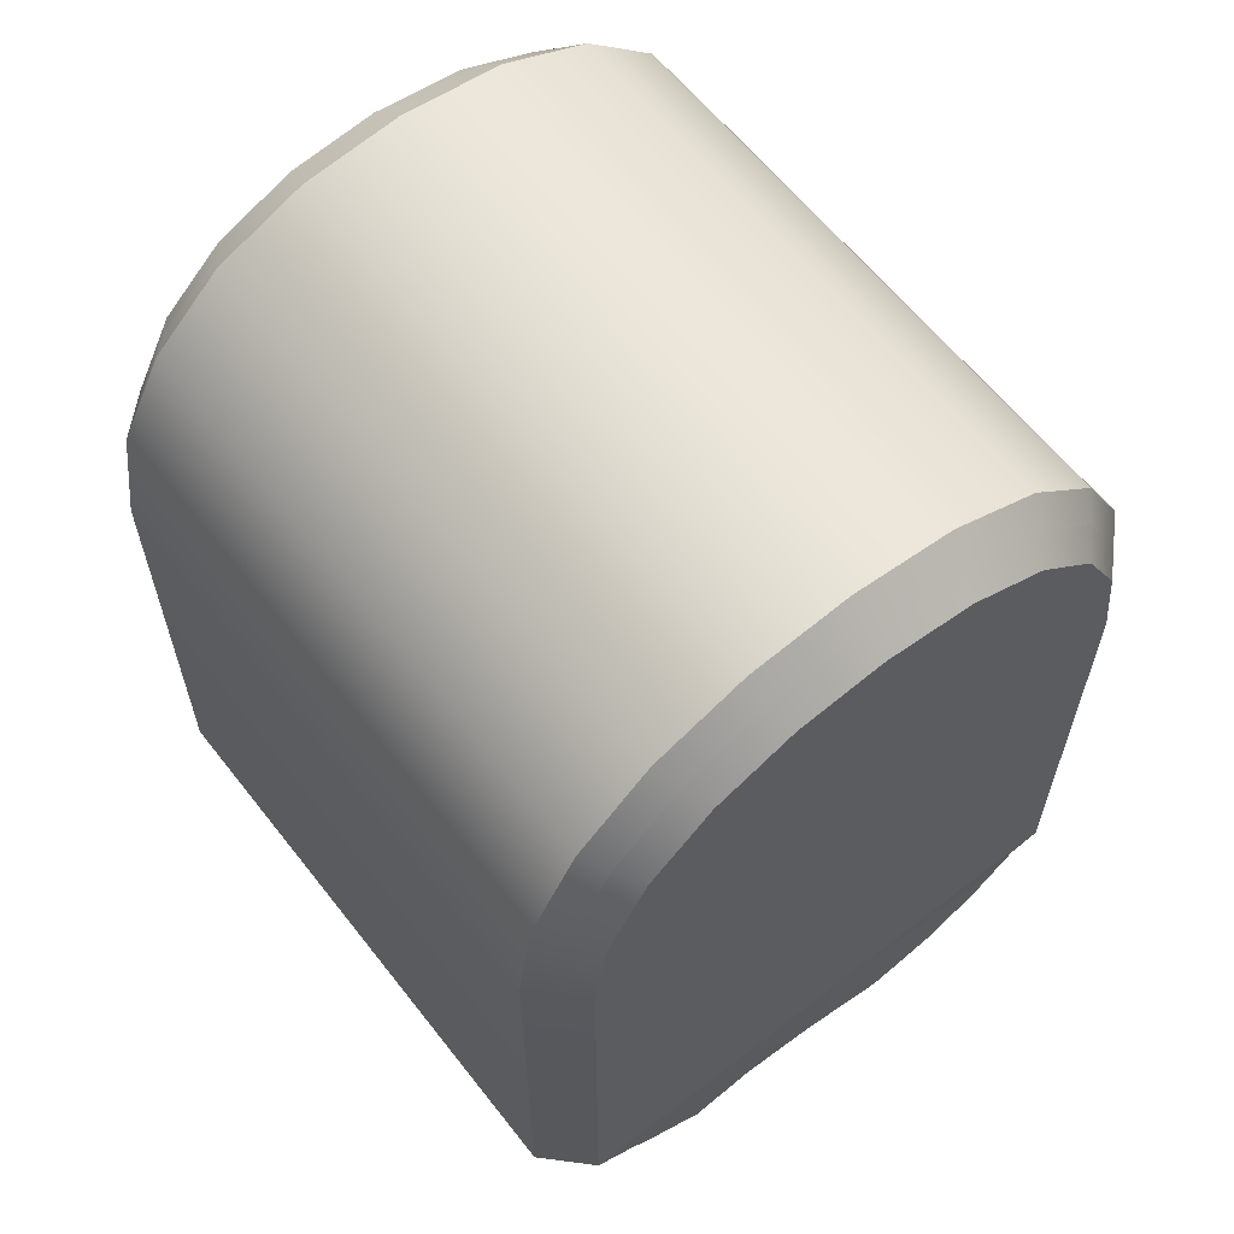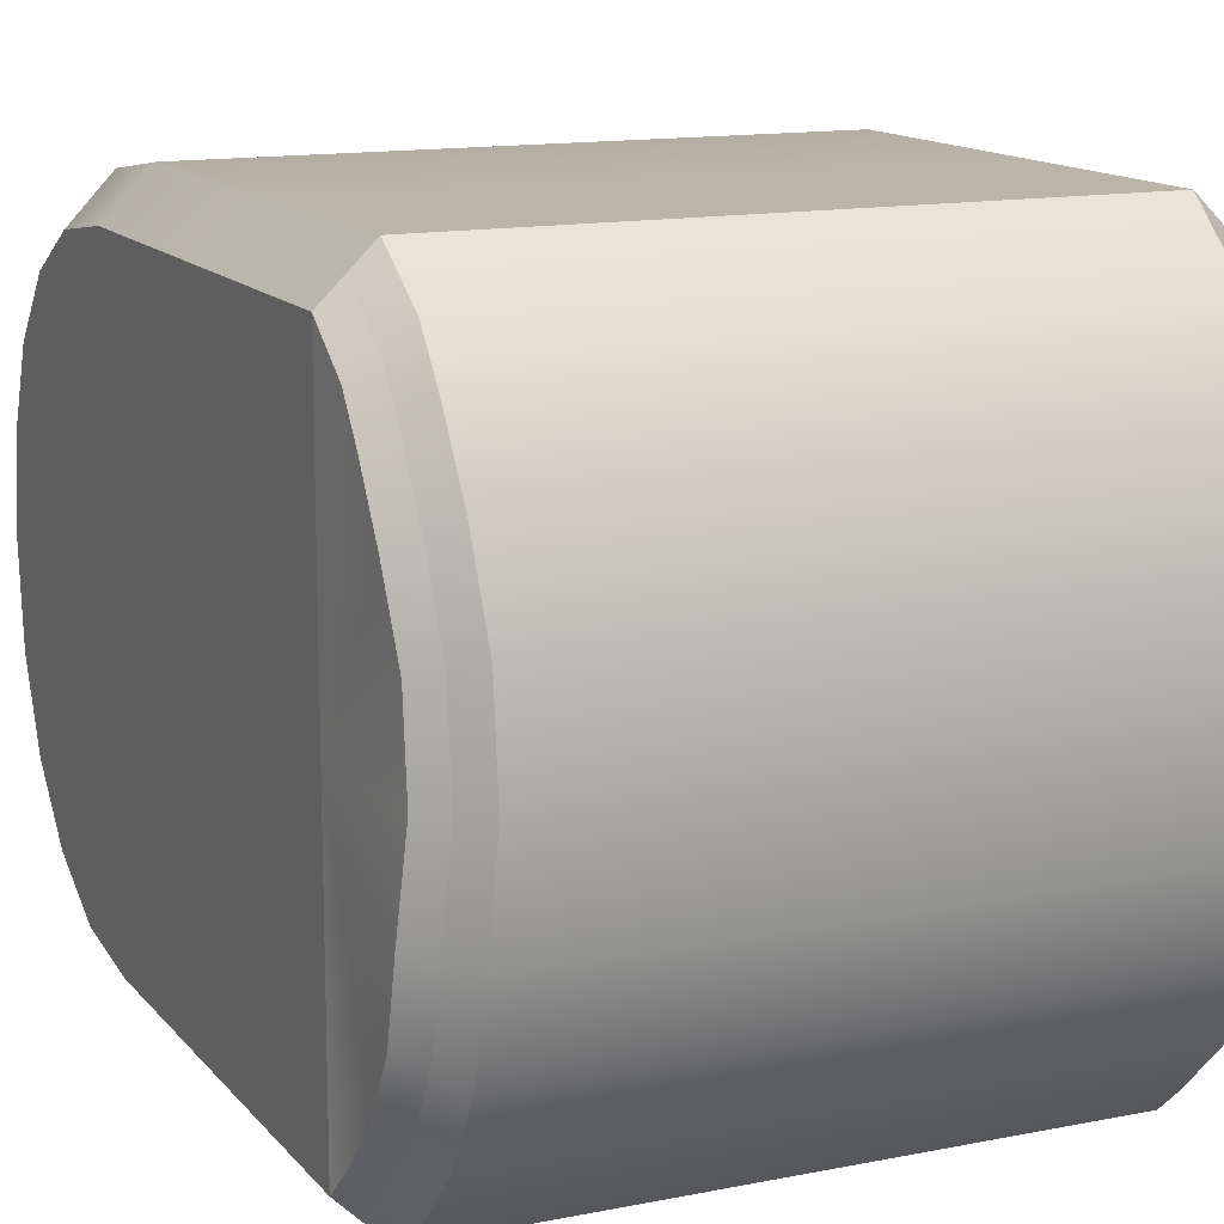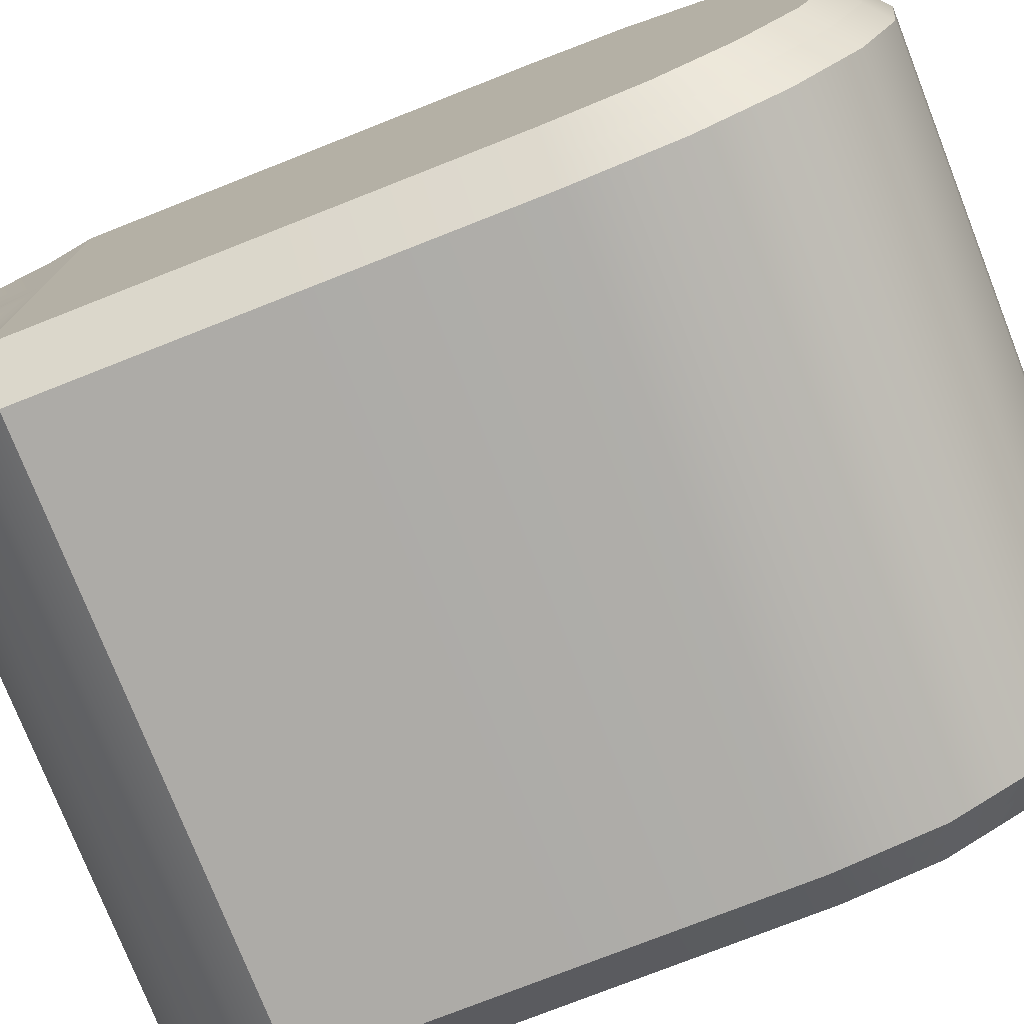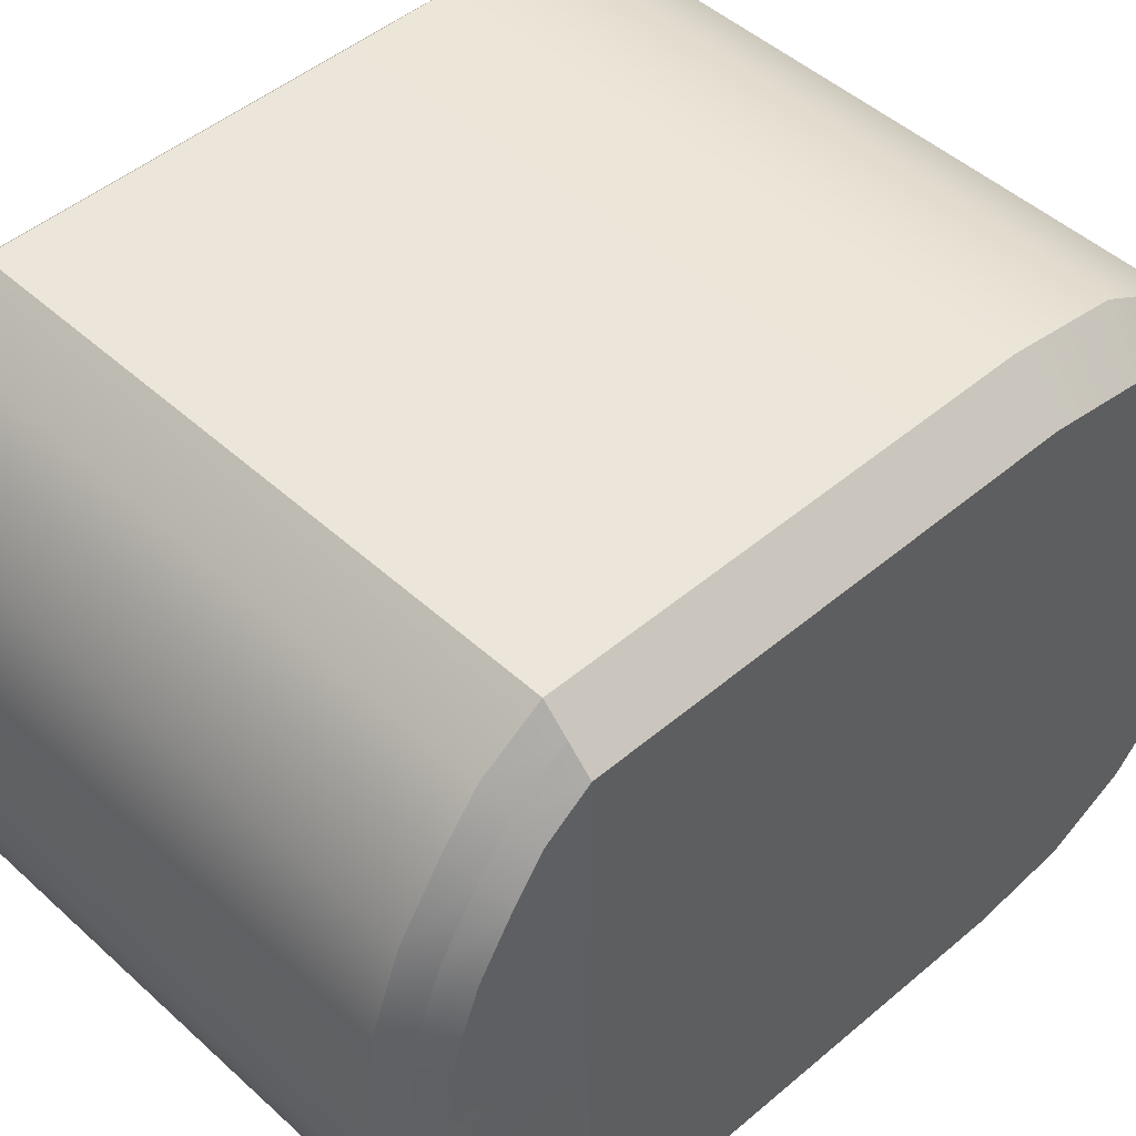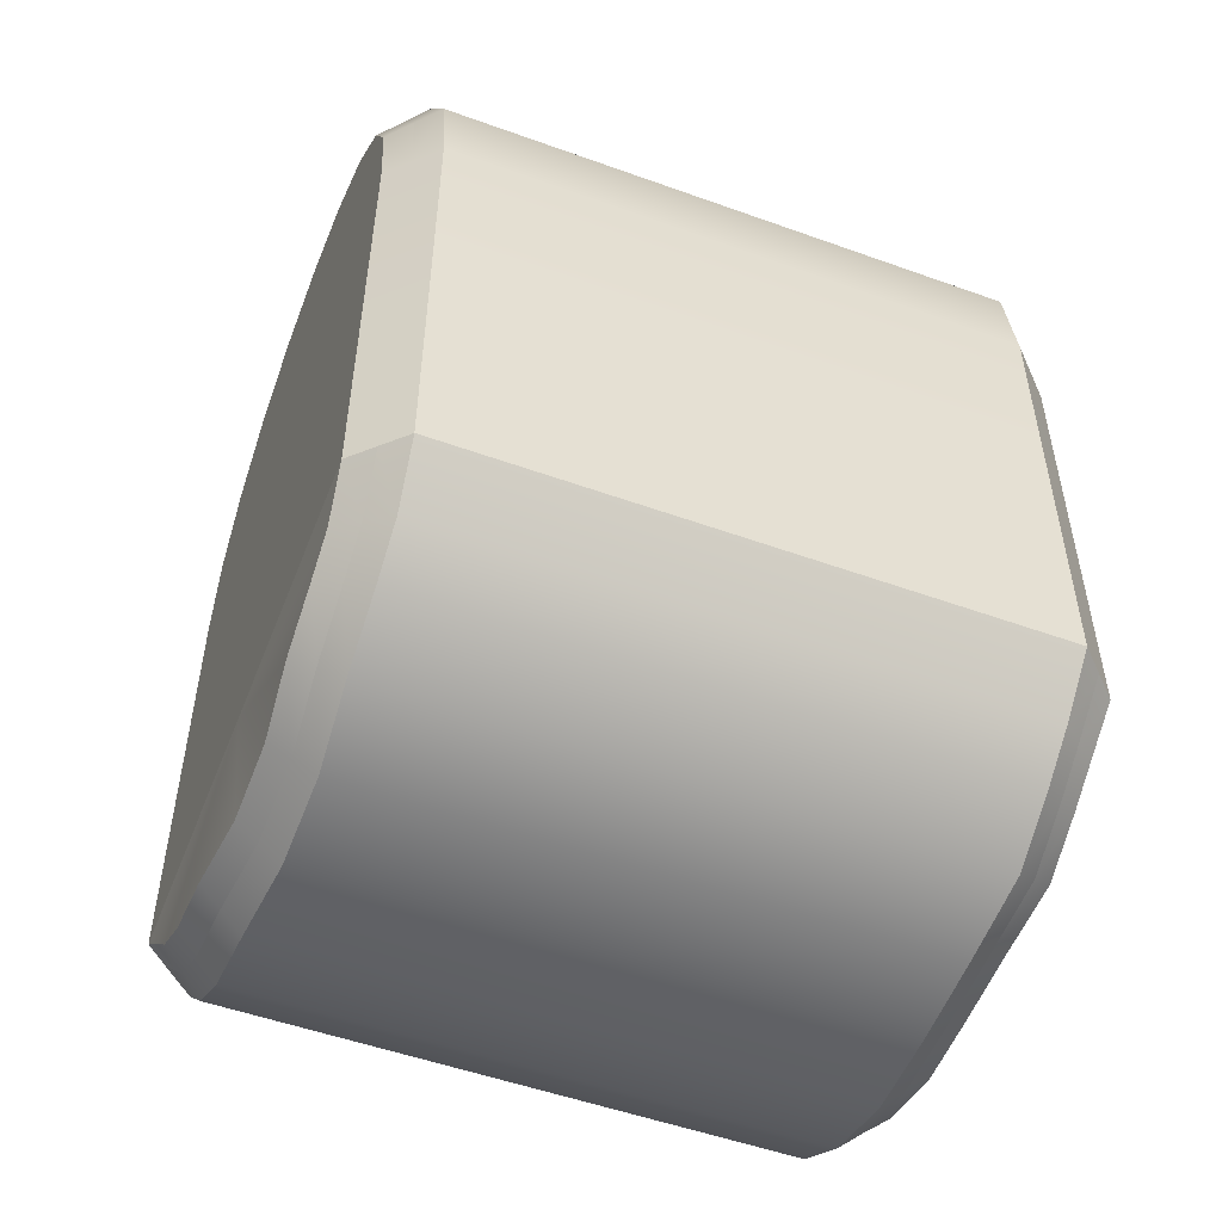
<metadata>
{"format":"obj","ext":"obj","renderer":"f3d","projection":"perspective","resolution":1024,"background":"white","views":[{"elev":61.6,"azim":52.0,"up":"+Y"},{"elev":13.5,"azim":-24.4,"up":"+Z"},{"elev":-76.4,"azim":111.5,"up":"+Z"},{"elev":46.9,"azim":46.0,"up":"+Z"},{"elev":-51.9,"azim":-21.3,"up":"+Y"}]}
</metadata>
<code>
g Rig1
v -0.7335 1.273 7.302
v -0.7393 1.233 7.342
v -0.772 1.222 7.312
v -0.7666 1.273 7.27
v -0.772 1.145 7.391
v -0.7393 1.163 7.415
v -0.772 1.085 7.49
v -0.7393 1.109 7.508
v -0.772 1.052 7.615
v -0.7393 1.079 7.624
v -0.7805 1.04 7.759
v -0.7485 1.068 7.759
v -1.654 1.233 7.342
v -1.66 1.273 7.302
v -1.621 1.222 7.312
v -1.627 1.273 7.27
v -1.621 1.145 7.391
v -1.654 1.163 7.415
v -1.621 1.085 7.49
v -1.654 1.109 7.508
v -1.621 1.052 7.615
v -1.654 1.079 7.624
v -1.613 1.04 7.759
v -1.645 1.068 7.759
v -0.7393 1.233 7.342
v -0.7003 1.273 7.335
v -0.7066 1.241 7.372
v -0.7335 1.273 7.302
v -0.7393 1.163 7.415
v -0.7066 1.178 7.44
v -0.7393 1.109 7.508
v -0.7066 1.129 7.526
v -0.7393 1.079 7.624
v -0.7066 1.104 7.634
v -0.7485 1.068 7.759
v -0.7164 1.093 7.759
v -1.693 1.273 7.335
v -1.654 1.233 7.342
v -1.687 1.241 7.372
v -1.66 1.273 7.302
v -1.654 1.163 7.415
v -1.687 1.178 7.44
v -1.654 1.109 7.508
v -1.687 1.129 7.526
v -1.654 1.079 7.624
v -1.687 1.104 7.634
v -1.645 1.068 7.759
v -1.677 1.093 7.759
v -0.7485 1.068 7.759
v -0.7485 1.079 7.888
v -0.7805 1.04 7.759
v -0.7805 1.052 7.897
v -0.7393 1.109 8.004
v -0.772 1.085 8.022
v -0.7393 1.163 8.092
v -0.772 1.146 8.117
v -0.7393 1.207 8.15
v -0.772 1.195 8.18
v -0.7335 1.273 8.21
v -0.7666 1.273 8.243
v -1.645 1.079 7.888
v -1.645 1.068 7.759
v -1.613 1.04 7.759
v -1.613 1.052 7.897
v -1.654 1.109 8.004
v -1.621 1.085 8.022
v -1.654 1.163 8.092
v -1.621 1.146 8.117
v -1.654 1.207 8.15
v -1.621 1.195 8.18
v -1.66 1.273 8.21
v -1.627 1.273 8.243
v -0.7485 1.068 7.759
v -0.7164 1.104 7.878
v -0.7485 1.079 7.888
v -0.7164 1.093 7.759
v -0.7066 1.129 7.987
v -0.7393 1.109 8.004
v -0.7066 1.178 8.067
v -0.7393 1.163 8.092
v -0.7066 1.216 8.12
v -0.7393 1.207 8.15
v -0.7003 1.273 8.178
v -0.7335 1.273 8.21
v -1.645 1.068 7.759
v -1.677 1.104 7.878
v -1.677 1.093 7.759
v -1.645 1.079 7.888
v -1.687 1.129 7.987
v -1.654 1.109 8.004
v -1.687 1.178 8.067
v -1.654 1.163 8.092
v -1.687 1.216 8.12
v -1.654 1.207 8.15
v -1.693 1.273 8.178
v -1.66 1.273 8.21
v -0.7003 1.61 8.178
v -0.7335 1.947 8.21
v -0.7335 1.61 8.21
v -0.7335 1.273 8.21
v -0.7003 1.273 8.178
v -0.7003 1.947 8.178
v -0.7003 2.082 8.158
v -0.7335 2.092 8.189
v -0.7335 2.21 8.125
v -0.7003 2.192 8.099
v -0.7335 2.301 8.025
v -0.7003 2.276 8.006
v -0.7335 2.355 7.899
v -0.7003 2.326 7.889
v -0.7335 2.372 7.759
v -0.7003 2.343 7.759
v -1.66 1.61 8.21
v -1.693 1.947 8.178
v -1.693 1.61 8.178
v -1.693 1.273 8.178
v -1.66 1.273 8.21
v -1.66 1.947 8.21
v -1.693 2.082 8.158
v -1.66 2.092 8.189
v -1.66 2.21 8.125
v -1.693 2.192 8.099
v -1.66 2.301 8.025
v -1.693 2.276 8.006
v -1.66 2.355 7.899
v -1.693 2.326 7.889
v -1.66 2.372 7.759
v -1.693 2.342 7.759
v -1.66 2.372 7.759
v -1.66 2.356 7.614
v -1.693 2.326 7.624
v -1.693 2.342 7.759
v -1.693 2.276 7.507
v -1.66 2.301 7.487
v -1.693 2.192 7.414
v -1.66 2.21 7.387
v -1.693 2.082 7.354
v -1.66 2.092 7.323
v -1.693 1.947 7.335
v -1.66 1.947 7.302
v -1.66 1.61 7.302
v -1.693 1.61 7.335
v -1.693 1.273 7.335
v -1.66 1.273 7.302
v -0.7335 2.356 7.614
v -0.7335 2.372 7.759
v -0.7003 2.326 7.624
v -0.7003 2.343 7.759
v -0.7003 2.276 7.507
v -0.7335 2.301 7.487
v -0.7003 2.192 7.414
v -0.7335 2.21 7.387
v -0.7003 2.082 7.354
v -0.7335 2.092 7.323
v -0.7003 1.947 7.335
v -0.7335 1.947 7.302
v -0.7003 1.61 7.335
v -0.7335 1.61 7.302
v -0.7335 1.273 7.302
v -0.7003 1.273 7.335
v -0.7335 1.61 8.21
v -0.7335 1.947 8.21
v -0.7666 1.61 8.243
v -0.7666 1.273 8.243
v -0.7335 1.273 8.21
v -0.7666 1.947 8.243
v -0.7666 2.101 8.221
v -0.7335 2.092 8.189
v -0.7666 2.228 8.152
v -0.7335 2.21 8.125
v -0.7666 2.326 8.044
v -0.7335 2.301 8.025
v -0.7666 2.384 7.909
v -0.7335 2.355 7.899
v -0.7666 2.402 7.759
v -0.7335 2.372 7.759
v -1.627 1.61 8.243
v -1.627 1.947 8.243
v -1.66 1.61 8.21
v -1.66 1.273 8.21
v -1.627 1.273 8.243
v -1.66 1.947 8.21
v -1.627 2.101 8.221
v -1.66 2.092 8.189
v -1.627 2.228 8.152
v -1.66 2.21 8.125
v -1.627 2.326 8.044
v -1.66 2.301 8.025
v -1.627 2.384 7.909
v -1.66 2.355 7.899
v -1.627 2.402 7.759
v -1.66 2.372 7.759
v -0.7335 2.356 7.614
v -0.7666 2.402 7.759
v -0.7335 2.372 7.759
v -0.7666 2.385 7.604
v -0.7335 2.301 7.487
v -0.7666 2.326 7.468
v -0.7335 2.21 7.387
v -0.7666 2.228 7.361
v -0.7335 2.092 7.323
v -0.7666 2.101 7.292
v -0.7335 1.947 7.302
v -0.7666 1.947 7.27
v -0.7335 1.61 7.302
v -0.7666 1.61 7.27
v -0.7335 1.273 7.302
v -0.7666 1.273 7.27
v -1.66 2.301 7.487
v -1.627 2.385 7.604
v -1.627 2.326 7.468
v -1.66 2.356 7.614
v -1.627 2.402 7.759
v -1.66 2.372 7.759
v -1.66 2.21 7.387
v -1.627 2.228 7.361
v -1.66 2.092 7.323
v -1.627 2.101 7.292
v -1.627 1.947 7.27
v -1.66 1.947 7.302
v -1.627 1.61 7.27
v -1.66 1.61 7.302
v -1.627 1.273 7.27
v -1.66 1.273 7.302
v -1.613 1.04 7.759
v -1.197 1.04 7.759
v -1.197 1.052 7.897
v -0.7805 1.04 7.759
v -1.613 1.052 7.897
v -0.7805 1.052 7.897
v -1.197 1.085 8.022
v -1.621 1.085 8.022
v -0.772 1.085 8.022
v -1.197 1.146 8.117
v -1.621 1.146 8.117
v -0.772 1.146 8.117
v -1.197 1.195 8.18
v -1.621 1.195 8.18
v -0.772 1.195 8.18
v -1.197 1.273 8.243
v -1.627 1.273 8.243
v -0.7666 1.273 8.243
v -1.197 1.145 7.391
v -1.621 1.222 7.312
v -1.197 1.222 7.312
v -1.197 1.273 7.27
v -1.627 1.273 7.27
v -0.772 1.222 7.312
v -0.7666 1.273 7.27
v -1.621 1.145 7.391
v -0.772 1.145 7.391
v -1.197 1.085 7.49
v -1.621 1.085 7.49
v -0.772 1.085 7.49
v -1.197 1.052 7.615
v -1.621 1.052 7.615
v -0.772 1.052 7.615
v -1.613 1.04 7.759
v -0.7805 1.04 7.759
v -1.197 1.04 7.759
v -1.677 1.093 7.759
v -1.677 1.104 7.878
v -1.693 1.273 7.759
v -0.7003 1.273 7.759
v -0.7003 1.273 8.178
v -0.7066 1.216 8.12
v -0.7066 1.178 8.067
v -0.7066 1.129 7.987
v -0.7164 1.104 7.878
v -0.7164 1.093 7.759
v -0.7066 1.104 7.634
v -0.7066 1.129 7.526
v -0.7066 1.178 7.44
v -0.7066 1.241 7.372
v -0.7003 1.273 7.335
v -1.687 1.241 7.372
v -1.693 1.273 7.759
v -1.693 1.273 7.335
v -1.687 1.178 7.44
v -1.687 1.129 7.526
v -1.687 1.104 7.634
v -1.677 1.093 7.759
v -1.677 1.104 7.878
v -1.687 1.129 7.987
v -1.687 1.178 8.067
v -1.687 1.216 8.12
v -1.693 1.273 8.178
v -1.693 1.947 7.335
v -1.693 1.61 7.335
v -1.693 1.947 7.759
v -1.693 2.082 7.354
v -1.693 2.192 7.414
v -1.693 2.276 7.507
v -1.693 2.326 7.624
v -1.693 2.342 7.759
v -1.693 2.326 7.889
v -1.693 2.276 8.006
v -1.693 2.192 8.099
v -1.693 2.082 8.158
v -1.693 1.947 8.178
v -1.693 1.61 7.759
v -1.693 1.273 7.335
v -1.693 1.61 8.178
v -1.693 1.273 7.759
v -1.693 1.273 8.178
v -0.7003 1.61 7.335
v -0.7003 1.947 7.335
v -0.7003 1.61 7.759
v -0.7003 1.273 7.335
v -0.7003 1.273 7.759
v -0.7003 1.273 8.178
v -0.7003 1.61 8.178
v -0.7003 1.947 7.759
v -0.7003 2.082 7.354
v -0.7003 1.947 8.178
v -0.7003 2.192 7.414
v -0.7003 2.082 8.158
v -0.7003 2.276 7.507
v -0.7003 2.192 8.099
v -0.7003 2.326 7.624
v -0.7003 2.276 8.006
v -0.7003 2.343 7.759
v -0.7003 2.326 7.889
v -1.197 1.61 8.243
v -1.197 1.947 8.243
v -1.627 1.61 8.243
v -1.627 1.273 8.243
v -1.197 1.273 8.243
v -1.627 1.947 8.243
v -0.7666 1.61 8.243
v -0.7666 1.273 8.243
v -0.7666 1.947 8.243
v -1.197 2.101 8.221
v -1.627 2.101 8.221
v -0.7666 2.101 8.221
v -1.197 2.228 8.152
v -1.627 2.228 8.152
v -0.7666 2.228 8.152
v -1.197 2.326 8.044
v -1.627 2.326 8.044
v -0.7666 2.326 8.044
v -1.197 2.384 7.909
v -1.627 2.384 7.909
v -0.7666 2.384 7.909
v -1.197 2.402 7.759
v -1.627 2.402 7.759
v -0.7666 2.402 7.759
v -1.197 2.326 7.468
v -1.627 2.326 7.468
v -1.627 2.385 7.604
v -1.197 2.402 7.759
v -1.627 2.402 7.759
v -1.197 2.385 7.604
v -0.7666 2.385 7.604
v -0.7666 2.402 7.759
v -0.7666 2.326 7.468
v -1.197 2.228 7.361
v -1.627 2.228 7.361
v -0.7666 2.228 7.361
v -1.197 2.101 7.292
v -1.627 2.101 7.292
v -0.7666 2.101 7.292
v -1.197 1.947 7.27
v -0.7666 1.947 7.27
v -1.627 1.947 7.27
v -0.7666 1.61 7.27
v -1.197 1.61 7.27
v -1.627 1.61 7.27
v -1.197 1.273 7.27
v -0.7666 1.273 7.27
v -1.627 1.273 7.27
f 1 2 3
f 3 4 1
f 2 5 3
f 5 2 6
f 6 7 5
f 7 6 8
f 8 9 7
f 9 8 10
f 10 11 9
f 11 10 12
f 13 14 15
f 14 16 15
f 17 13 15
f 13 17 18
f 19 18 17
f 18 19 20
f 21 20 19
f 20 21 22
f 23 22 21
f 22 23 24
f 25 26 27
f 26 25 28
f 29 25 27
f 27 30 29
f 30 31 29
f 30 32 31
f 32 33 31
f 33 32 34
f 34 35 33
f 35 34 36
f 37 38 39
f 38 37 40
f 41 39 38
f 42 39 41
f 41 43 42
f 44 42 43
f 43 45 44
f 44 45 46
f 45 47 46
f 46 47 48
f 49 50 51
f 51 50 52
f 50 53 52
f 54 52 53
f 53 55 54
f 56 54 55
f 55 57 56
f 58 56 57
f 58 57 59
f 60 58 59
f 61 62 63
f 63 64 61
f 65 61 64
f 64 66 65
f 66 67 65
f 66 68 67
f 68 69 67
f 68 70 69
f 71 69 70
f 70 72 71
f 73 74 75
f 74 73 76
f 77 75 74
f 75 77 78
f 79 78 77
f 78 79 80
f 81 80 79
f 80 81 82
f 83 82 81
f 82 83 84
f 85 86 87
f 86 85 88
f 88 89 86
f 89 88 90
f 90 91 89
f 91 90 92
f 92 93 91
f 93 92 94
f 94 95 93
f 95 94 96
f 97 98 99
f 100 97 99
f 101 97 100
f 98 97 102
f 102 103 98
f 98 103 104
f 103 105 104
f 105 103 106
f 106 107 105
f 107 106 108
f 109 107 108
f 108 110 109
f 111 109 110
f 110 112 111
f 113 114 115
f 116 113 115
f 117 113 116
f 114 113 118
f 118 119 114
f 119 118 120
f 120 121 119
f 119 121 122
f 121 123 122
f 122 123 124
f 125 124 123
f 126 124 125
f 127 126 125
f 128 126 127
f 129 130 131
f 131 132 129
f 130 133 131
f 133 130 134
f 134 135 133
f 135 134 136
f 136 137 135
f 137 136 138
f 138 139 137
f 139 138 140
f 140 141 139
f 139 141 142
f 141 143 142
f 143 141 144
f 145 146 147
f 147 146 148
f 149 145 147
f 145 149 150
f 151 150 149
f 150 151 152
f 153 152 151
f 152 153 154
f 155 154 153
f 154 155 156
f 155 157 156
f 156 157 158
f 157 159 158
f 159 157 160
f 161 162 163
f 164 161 163
f 165 161 164
f 163 162 166
f 162 167 166
f 167 162 168
f 168 169 167
f 169 168 170
f 170 171 169
f 171 170 172
f 172 173 171
f 173 172 174
f 174 175 173
f 175 174 176
f 177 178 179
f 180 177 179
f 181 177 180
f 179 178 182
f 178 183 182
f 182 183 184
f 185 184 183
f 184 185 186
f 187 186 185
f 186 187 188
f 189 188 187
f 188 189 190
f 191 190 189
f 190 191 192
f 193 194 195
f 194 193 196
f 197 196 193
f 198 196 197
f 199 198 197
f 198 199 200
f 199 201 200
f 200 201 202
f 201 203 202
f 204 202 203
f 203 205 204
f 204 205 206
f 205 207 206
f 206 207 208
f 209 210 211
f 210 209 212
f 212 213 210
f 213 212 214
f 215 209 211
f 211 216 215
f 217 215 216
f 216 218 217
f 219 217 218
f 217 219 220
f 219 221 220
f 220 221 222
f 221 223 222
f 222 223 224
f 225 226 227
f 228 227 226
f 225 227 229
f 227 228 230
f 229 227 231
f 230 231 227
f 229 231 232
f 231 230 233
f 232 231 234
f 233 234 231
f 232 234 235
f 234 233 236
f 235 234 237
f 236 237 234
f 235 237 238
f 237 236 239
f 238 237 240
f 239 240 237
f 238 240 241
f 240 239 242
f 243 244 245
f 245 244 246
f 247 246 244
f 246 248 245
f 246 249 248
f 248 243 245
f 244 243 250
f 243 248 251
f 250 243 252
f 251 252 243
f 250 252 253
f 252 251 254
f 255 253 252
f 254 255 252
f 253 255 256
f 255 254 257
f 255 258 256
f 259 255 257
f 258 255 260
f 255 259 260
f 261 262 263
f 264 265 266
f 264 266 267
f 264 267 268
f 269 264 268
f 270 264 269
f 271 264 270
f 272 264 271
f 273 264 272
f 264 273 274
f 275 264 274
f 276 277 278
f 279 277 276
f 277 279 280
f 277 280 281
f 277 281 282
f 277 283 284
f 285 277 284
f 286 277 285
f 287 277 286
f 288 289 290
f 288 290 291
f 290 292 291
f 292 290 293
f 293 290 294
f 290 295 294
f 290 296 295
f 290 297 296
f 290 298 297
f 298 290 299
f 299 290 300
f 301 300 290
f 289 301 290
f 289 302 301
f 300 301 303
f 302 304 301
f 304 303 301
f 303 304 305
f 306 307 308
f 309 306 310
f 306 308 310
f 310 308 311
f 308 312 311
f 307 313 308
f 308 313 312
f 314 313 307
f 313 315 312
f 316 313 314
f 313 317 315
f 313 316 318
f 317 313 319
f 313 318 320
f 319 313 321
f 313 320 322
f 321 313 323
f 313 322 323
f 324 325 326
f 327 324 326
f 328 324 327
f 326 325 329
f 328 330 324
f 330 325 324
f 328 331 330
f 325 330 332
f 329 325 333
f 332 333 325
f 329 333 334
f 333 332 335
f 336 334 333
f 335 336 333
f 334 336 337
f 336 335 338
f 339 337 336
f 336 338 339
f 339 340 337
f 341 339 338
f 342 340 339
f 339 341 342
f 342 343 340
f 344 342 341
f 345 343 342
f 342 344 345
f 345 346 343
f 347 345 344
f 348 349 350
f 351 350 352
f 350 351 353
f 348 350 353
f 354 353 351
f 353 354 348
f 354 351 355
f 356 348 354
f 357 349 348
f 348 356 357
f 357 358 349
f 359 357 356
f 360 358 357
f 359 360 357
f 358 360 361
f 360 359 362
f 361 360 363
f 362 363 360
f 363 362 364
f 361 363 365
f 363 364 366
f 363 367 365
f 363 366 367
f 365 367 368
f 366 369 367
f 367 369 368
f 369 366 370
f 368 369 371

</code>
